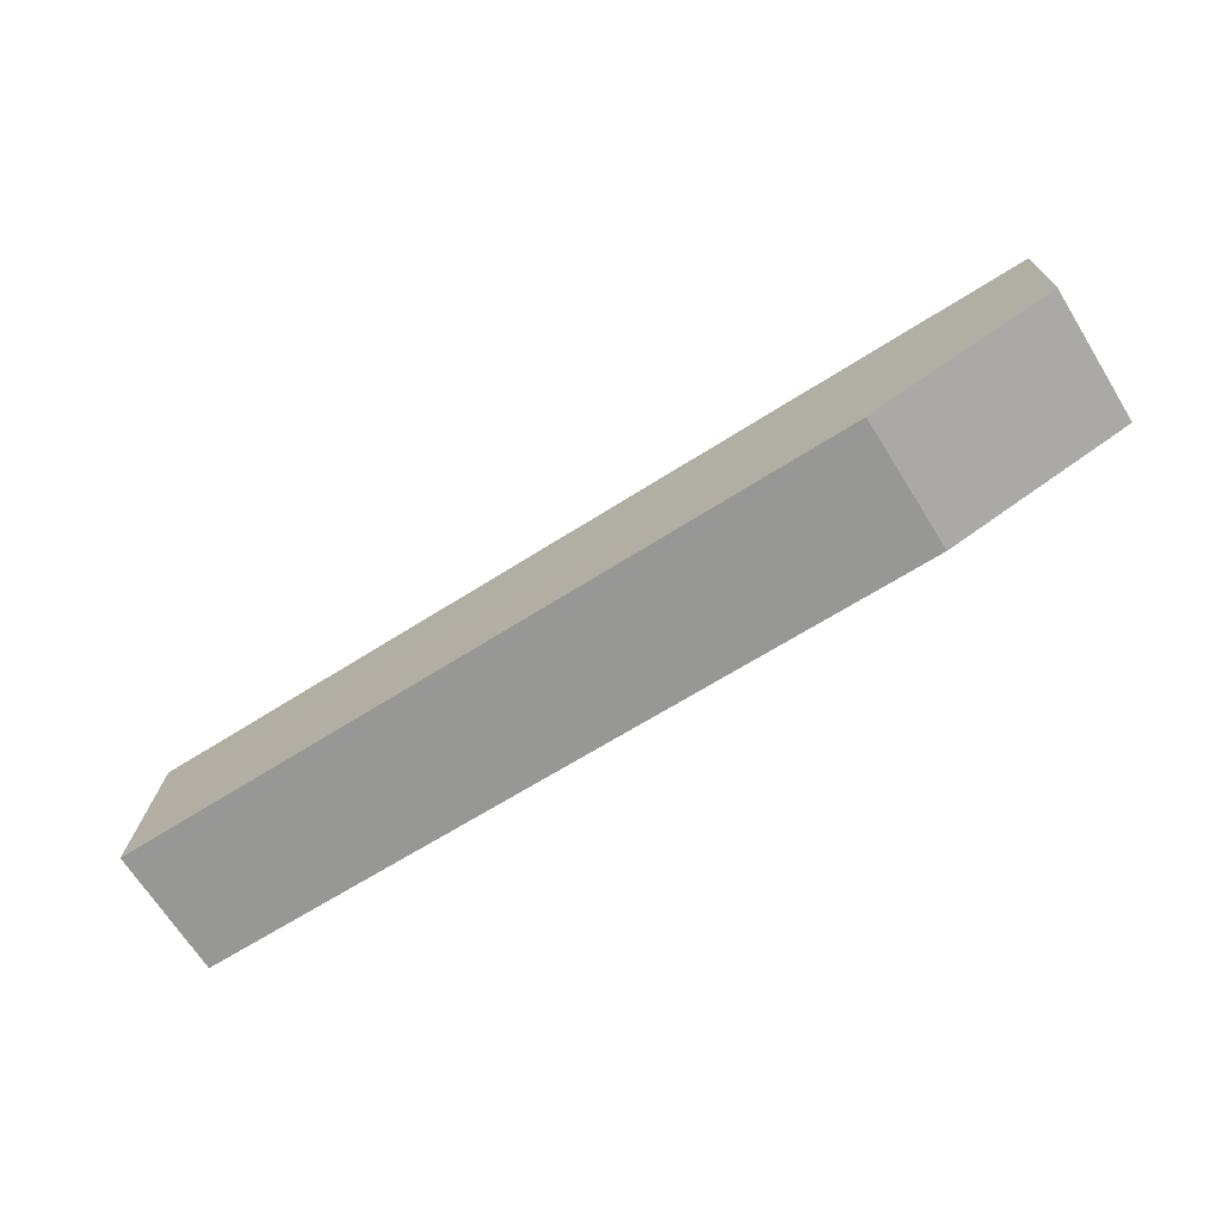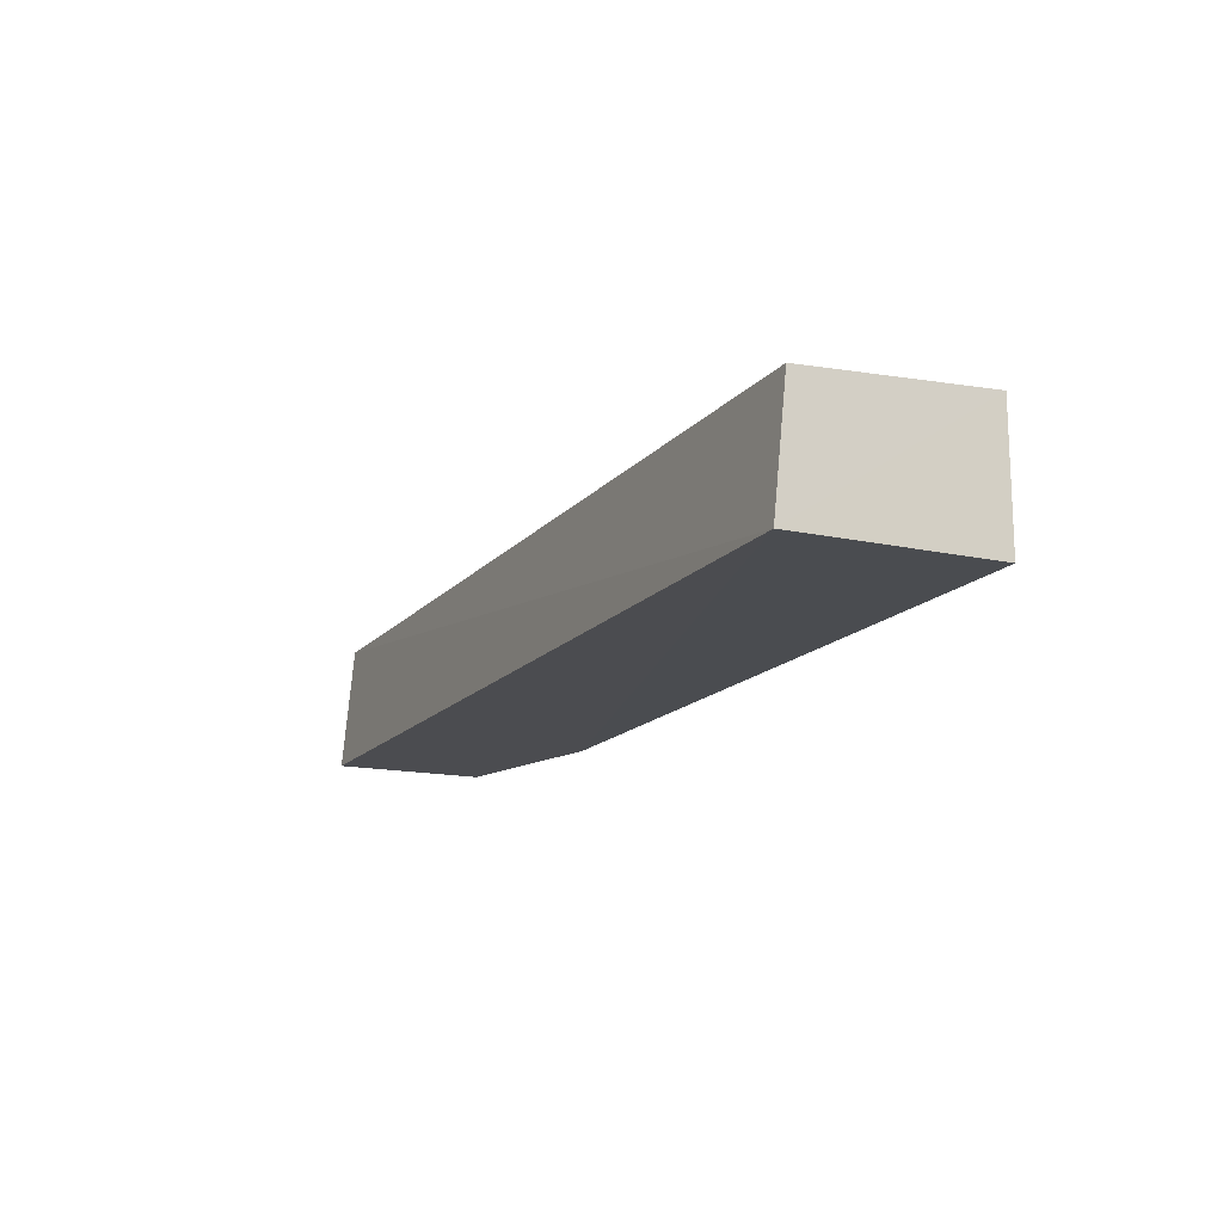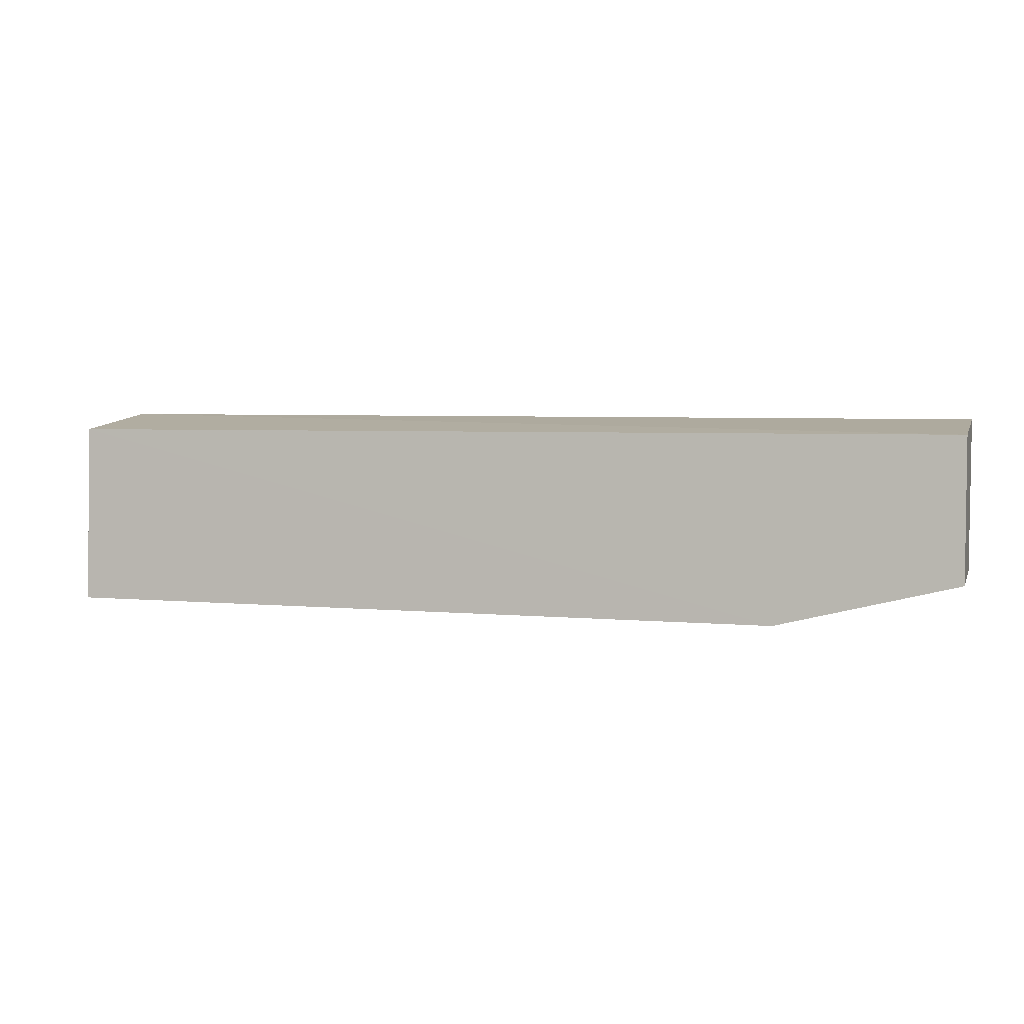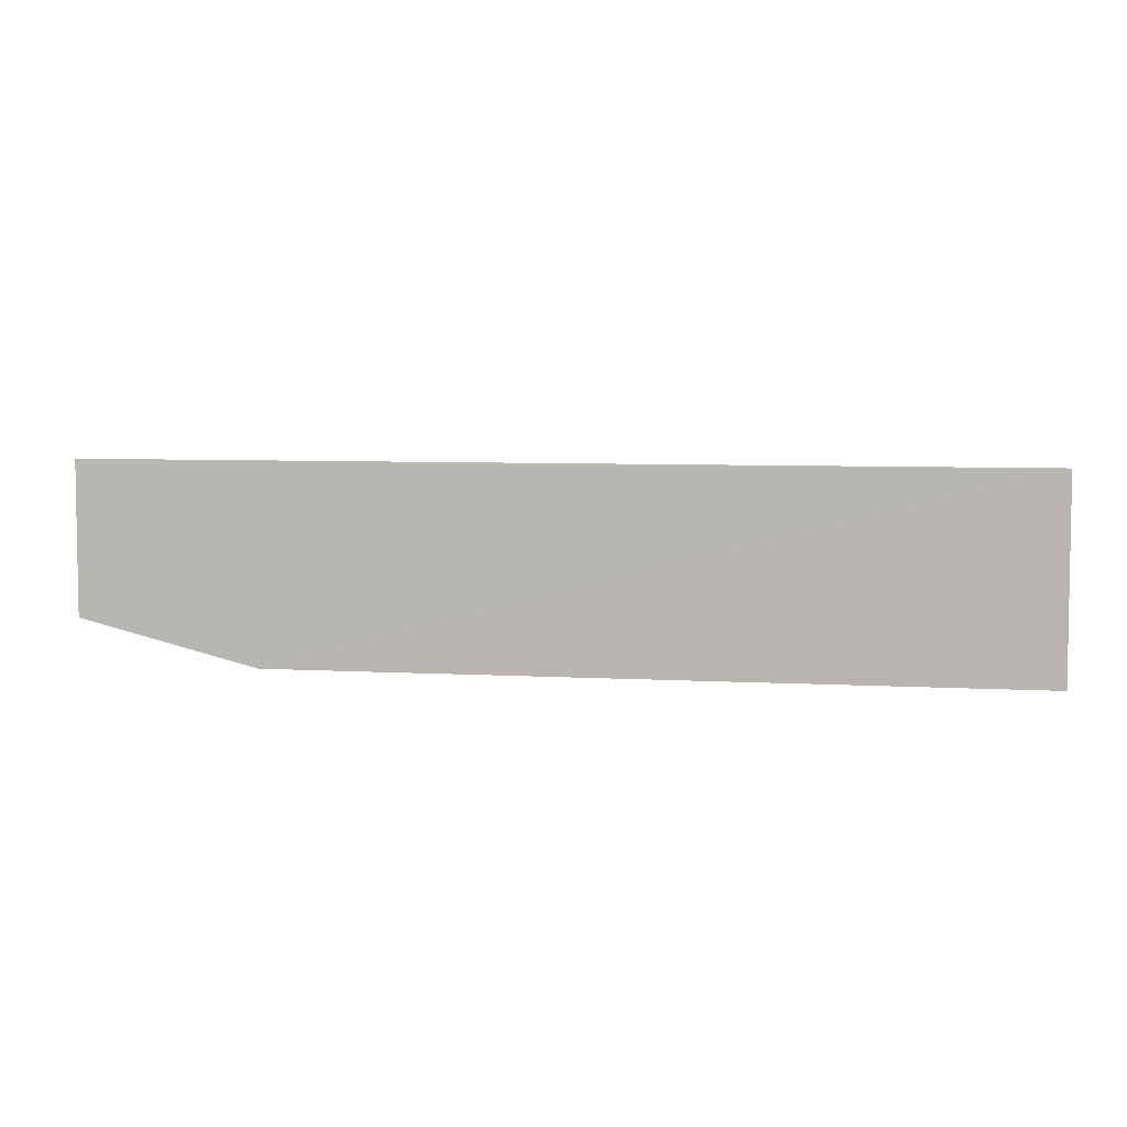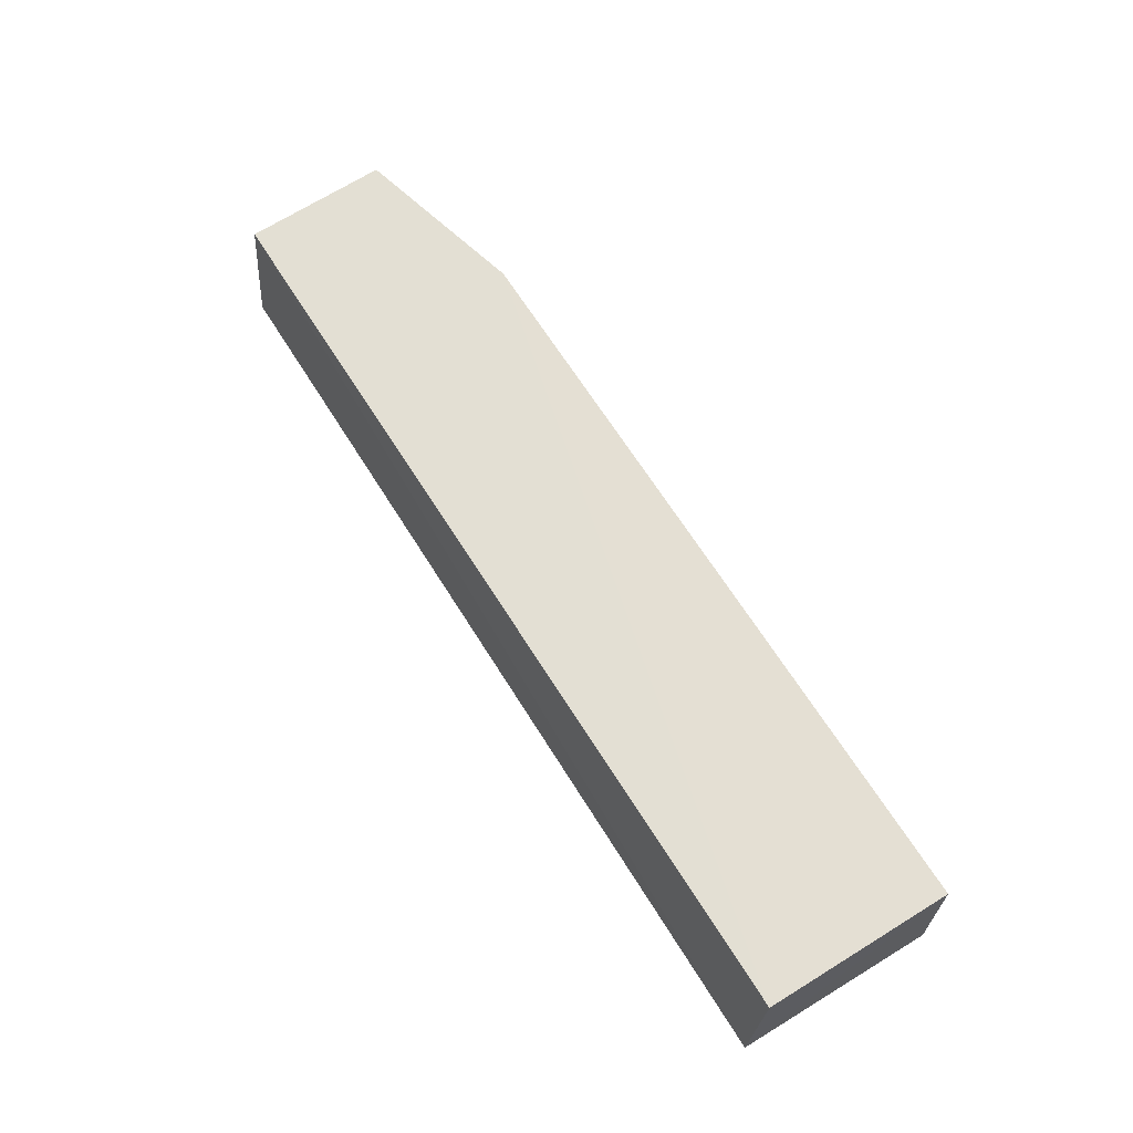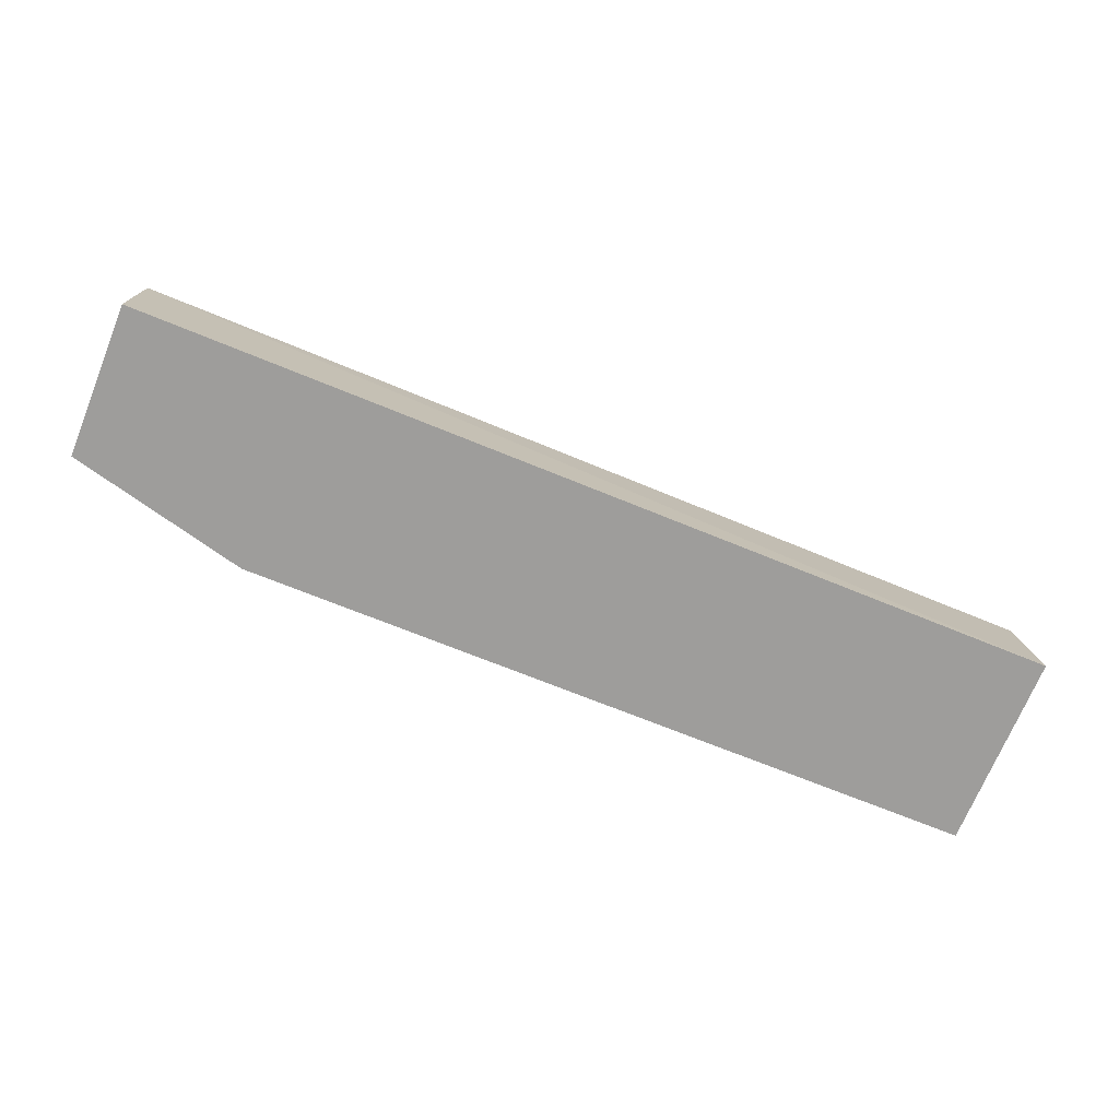
<metadata>
{"format":"obj","ext":"obj","renderer":"f3d","projection":"perspective","resolution":1024,"background":"white","views":[{"elev":-68.1,"azim":-148.0,"up":"+Z"},{"elev":-15.2,"azim":64.9,"up":"+Y"},{"elev":4.9,"azim":-164.0,"up":"+Z"},{"elev":5.2,"azim":10.5,"up":"+Z"},{"elev":63.9,"azim":58.5,"up":"+Y"},{"elev":-70.6,"azim":-22.1,"up":"+Y"}]}
</metadata>
<code>
v 0.03271 0.05994 0.1195
v 0.03275 0.04984 0.1205
v 0.03276 0.04988 0.1042
v -0.02923 0.06106 0.1042
v -0.0442 0.06022 0.1198
v 0.03275 0.06074 0.1042
v -0.04426 0.04988 0.108
v -0.04426 0.04987 0.1207
v -0.04425 0.0609 0.108
v -0.02923 0.04988 0.1042
f 5 2 1
f 5 1 4
f 6 4 1
f 6 1 2
f 6 2 3
f 8 7 2
f 8 2 5
f 9 5 4
f 9 8 5
f 9 7 8
f 10 3 2
f 10 2 7
f 10 6 3
f 10 4 6
f 10 9 4
f 10 7 9

</code>
